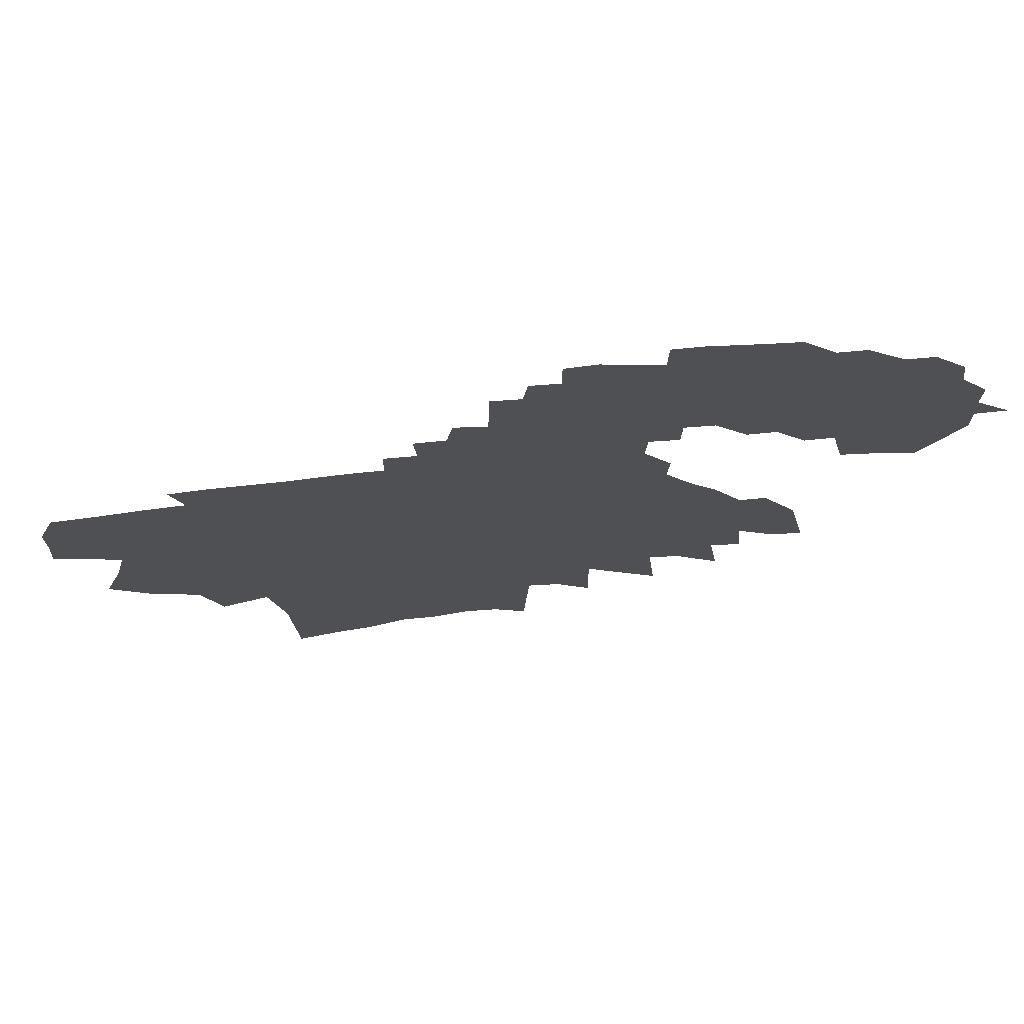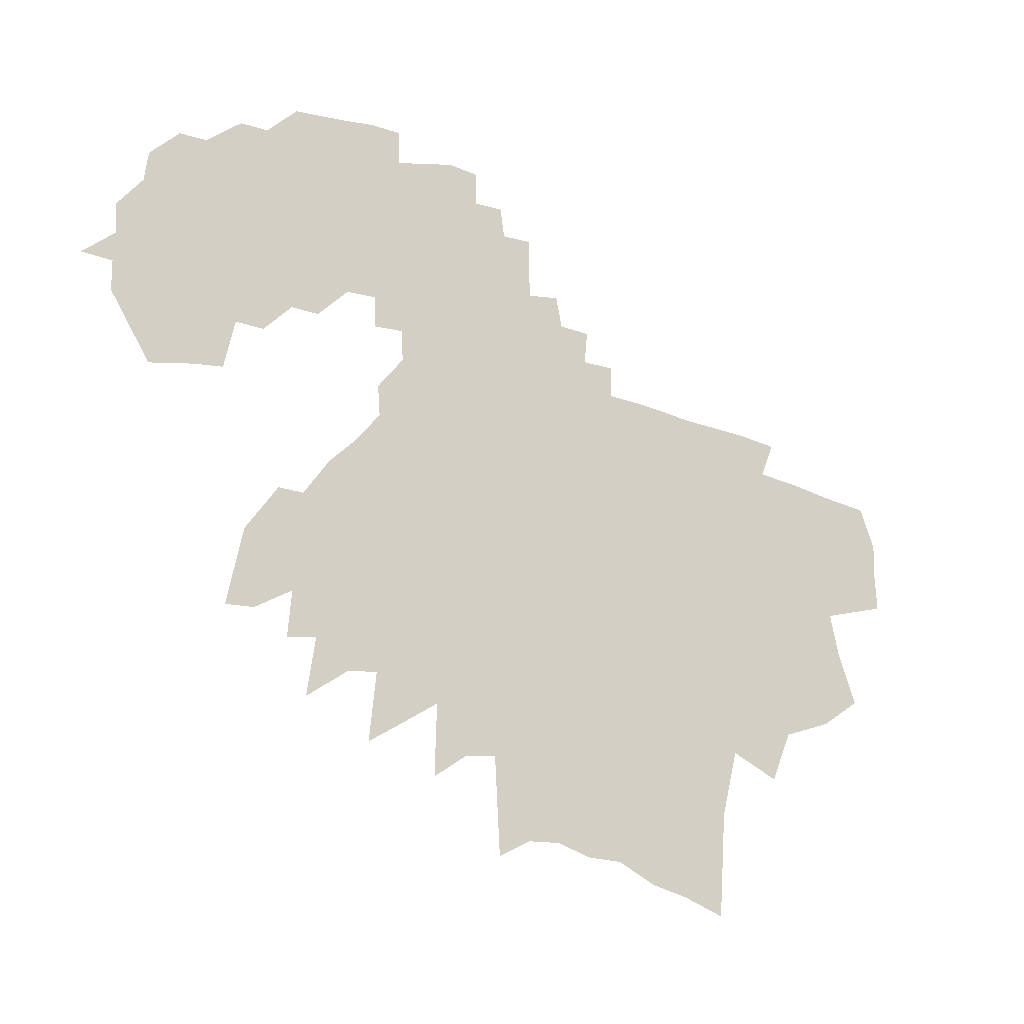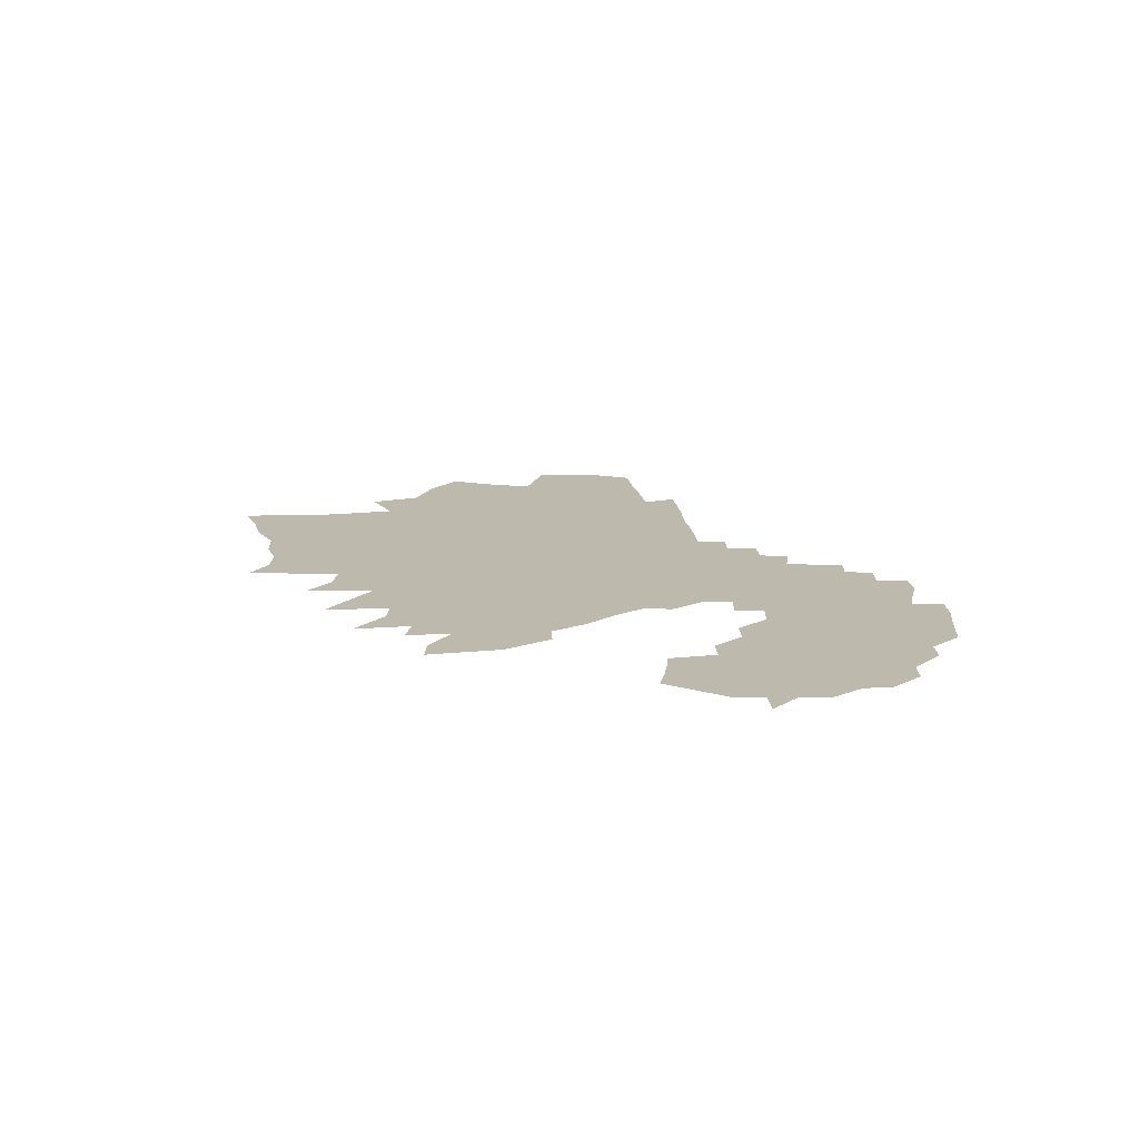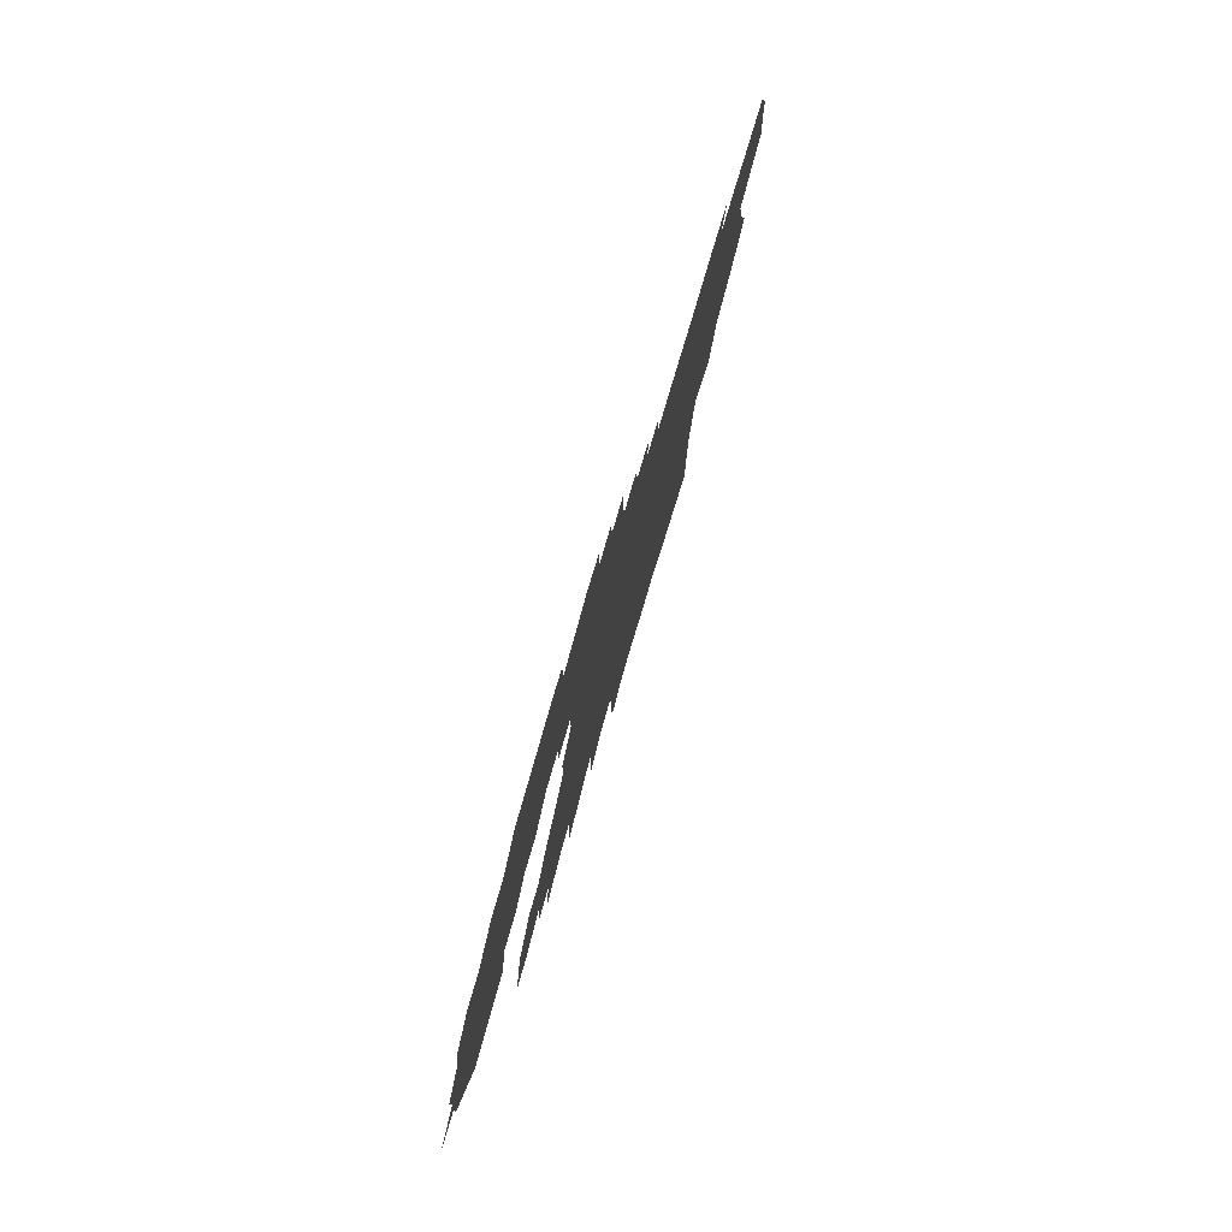
<metadata>
{"format":"obj","ext":"obj","renderer":"f3d","projection":"perspective","resolution":1024,"background":"white","views":[{"elev":70.7,"azim":-4.7,"up":"+Y"},{"elev":-17.5,"azim":149.3,"up":"+Y"},{"elev":15.3,"azim":90.0,"up":"+Z"},{"elev":76.4,"azim":106.0,"up":"+Y"}]}
</metadata>
<code>
v 337.1 386.2 0
v 339 418.1 0
v 338.5 448.9 0
v 352.6 484.5 0
v 370.9 287.6 0
v 388 333.9 0
v 396.5 370.7 0
v 400.5 402.5 0
v 397.8 431.4 0
v 393 459.9 0
v 395.3 490.1 0
v 406.9 263.2 0
v 417.5 304.6 0
v 427.2 343.3 0
v 433.8 377.7 0
v 441.3 411.2 0
v 436.8 438.7 0
v 441.1 469 0
v 430.9 496.6 0
v 451.8 248.1 0
v 469.3 296.5 0
v 472.5 329.2 0
v 480.3 363.7 0
v 483.1 393.2 0
v 482.7 420.6 0
v 478.9 446.9 0
v 477.4 474.4 0
v 472 501.8 0
v 459.9 531.9 0
v 470.5 203.8 0
v 496.7 269.1 0
v 507.8 310.5 0
v 519.7 349.4 0
v 523.8 378.4 0
v 523.8 403.7 0
v 523.7 428.8 0
v 517.5 453.1 0
v 511.2 479.1 0
v 503.1 506.5 0
v 491.6 536.4 0
v 514 224.1 0
v 530.5 278.3 0
v 541.8 321 0
v 549.2 355.7 0
v 550.5 382 0
v 550.1 406.8 0
v 548.9 432.1 0
v 545.1 457.2 0
v 540.9 483 0
v 536.7 509.3 0
v 526 538.9 0
v 528.7 165.7 0
v 551.6 241.7 0
v 562.8 288 0
v 570.7 326.4 0
v 574.5 356.7 0
v 574.7 381.9 0
v 575.8 408.9 0
v 575.8 435.1 0
v 573.6 460.5 0
v 571.3 486.2 0
v 565.1 513.3 0
v 559.9 540.9 0
v 535.1 72.91 0
v 563.7 176.9 0
v 583.1 250.1 0
v 593.7 298.1 0
v 598.7 331.8 0
v 600.8 358.9 0
v 601.8 385.1 0
v 603.2 412.3 0
v 602.5 437.7 0
v 600.8 463.2 0
v 598.8 488.9 0
v 594.5 515.5 0
v 588.1 544.7 0
v 572.4 86.86 0
v 595.8 183 0
v 611.3 251.4 0
v 619.3 295.8 0
v 623.3 328.9 0
v 626.3 359.7 0
v 628.8 388.4 0
v 629.4 414.5 0
v 629 439.9 0
v 627.2 465.3 0
v 625.5 491.4 0
v 621.2 519.1 0
v 616.3 547.8 0
v 607.2 95.67 0
v 627.1 189.6 0
v 639 253.2 0
v 646.1 297.9 0
v 649.6 331.2 0
v 653.5 365 0
v 654.4 390.4 0
v 654.8 415.7 0
v 654.4 441 0
v 653.6 466.8 0
v 652.5 493.4 0
v 648.5 521.4 0
v 645.2 549.4 0
v 645.6 577.2 0
v 643 113.2 0
v 657.6 196.6 0
v 665.5 250.4 0
v 672.6 300.2 0
v 675.3 331.8 0
v 677.9 362.7 0
v 679.2 389.2 0
v 680 415.8 0
v 680.7 442.3 0
v 680.7 467.8 0
v 681.7 494.1 0
v 678.7 521.3 0
v 677.3 548.4 0
v 674.3 577.5 0
v 671.5 606.6 0
v 674.2 114.5 0
v 687.3 204 0
v 694.6 262.7 0
v 698.6 302.6 0
v 701.1 333.9 0
v 702.9 361.9 0
v 704.6 389.7 0
v 705.6 416.4 0
v 705.9 441.8 0
v 706.8 468.5 0
v 707.2 494.9 0
v 706.3 521.6 0
v 704.4 549.3 0
v 703.8 577 0
v 699.6 608.3 0
v 705.1 635.7 0
v 706.2 124.5 0
v 715.2 203.5 0
v 720.2 255.4 0
v 723.8 303.1 0
v 726 332.6 0
v 728.1 362.1 0
v 730 391.1 0
v 731.4 417.3 0
v 731.7 442.5 0
v 733.6 469.7 0
v 733.9 495.1 0
v 734.9 520.9 0
v 735.1 547 0
v 735.1 573.9 0
v 733.1 603.6 0
v 733.8 631.8 0
v 734.9 658.9 0
v 735.1 686 0
v 736.2 123.6 0
v 742.7 197.6 0
v 746.5 253.2 0
v 748.8 299.1 0
v 751 331 0
v 753 360.6 0
v 755 388.5 0
v 756.3 417.5 0
v 757.4 443.1 0
v 758.6 468.8 0
v 759.6 494.4 0
v 760.6 520.3 0
v 761.3 546.7 0
v 761.7 573.5 0
v 761.8 601.1 0
v 761.5 630 0
v 762.1 657.6 0
v 761.8 685.5 0
v 765.7 711.8 0
v 765.4 108.5 0
v 770.3 194.6 0
v 772.9 251 0
v 774.3 295.2 0
v 776.3 327.4 0
v 778.5 355.8 0
v 779.9 388.8 0
v 781.3 415.4 0
v 782.4 442 0
v 784.1 467.4 0
v 785.4 493.2 0
v 786.7 519.3 0
v 787.6 545.8 0
v 788.3 572.6 0
v 788.9 600.2 0
v 789.8 627.6 0
v 792.9 653.7 0
v 792 681.1 0
v 792.4 711.5 0
v 792.2 740.9 0
v 798.6 192 0
v 800.3 241.2 0
v 800.4 288.8 0
v 801.5 325.6 0
v 803.4 355.6 0
v 804.5 388.7 0
v 806.1 414.2 0
v 807.8 440 0
v 809.4 466 0
v 811 491.9 0
v 812.2 517.9 0
v 813.8 544.8 0
v 814.7 571.7 0
v 815.6 599.1 0
v 816.4 625.9 0
v 817.7 652.3 0
v 818.3 680.7 0
v 819.1 711.3 0
v 820.2 744.3 0
v 829.8 170.8 0
v 827.9 234.2 0
v 828.3 277.6 0
v 828.3 317.4 0
v 828.9 351.9 0
v 828.6 387.1 0
v 830.5 413.2 0
v 832.6 438.7 0
v 834.5 464.7 0
v 836.5 490.6 0
v 838.1 517.3 0
v 840 543.7 0
v 841.3 570.7 0
v 842.2 597.8 0
v 842.7 624.5 0
v 843.1 650.6 0
v 844.1 677.3 0
v 845.4 707.2 0
v 847.1 737.9 0
v 860 214.4 0
v 857.9 263.6 0
v 855.1 311.5 0
v 854.5 348.4 0
v 853.1 383.9 0
v 855.3 410 0
v 859.1 435.1 0
v 860.4 462.2 0
v 862.1 488.7 0
v 864 515.2 0
v 866.3 541.8 0
v 867.7 569.1 0
v 868.7 596.6 0
v 868.8 623.5 0
v 868.4 649.6 0
v 869.6 676.4 0
v 870.7 703.2 0
v 872.9 733.2 0
v 873.7 762.7 0
v 893 194.3 0
v 886.6 254.7 0
v 884.9 298.1 0
v 883.1 338.2 0
v 881.2 375.1 0
v 882.6 404 0
v 886 430.6 0
v 886.5 459.3 0
v 888.3 485.8 0
v 890.3 512.5 0
v 894.6 568.1 0
v 895.5 595.7 0
v 896.8 623.6 0
v 897.4 650.4 0
v 897.3 677.3 0
v 899.2 706 0
v 899.1 732.7 0
v 900.9 763.8 0
v 913.3 252.6 0
v 912.7 291.5 0
v 910.4 332.1 0
v 908.2 369.6 0
v 911 397.6 0
v 911.1 430 0
v 911.2 458.3 0
v 922.3 595.2 0
v 922.4 622.3 0
v 924.2 650.6 0
v 924.2 677.4 0
v 925.1 705.2 0
v 925.1 731.9 0
v 926.6 761.2 0
v 952.2 226.4 0
v 944.1 278.1 0
v 938.9 323.7 0
v 936.8 361.7 0
v 936 399.2 0
v 936 435.1 0
v 950.7 568 0
v 948.5 595.3 0
v 949.2 622.7 0
v 949.3 649.4 0
v 950.1 676.8 0
v 951 704.5 0
v 952 732.3 0
v 952 759.2 0
v 971.1 274.3 0
v 967.4 314.8 0
v 965.5 352.7 0
v 959.9 402.3 0
v 976 569.3 0
v 975.3 595.9 0
v 974.9 622.5 0
v 974.7 648.9 0
v 975.8 676.1 0
v 976.8 703.6 0
v 978 731.5 0
v 977.1 757.7 0
v 1002 295.8 0
v 989.7 357.6 0
v 983.1 403.4 0
v 1002 543.6 0
v 1002 570.1 0
v 1002 596.5 0
v 1004 624 0
v 1003 649.8 0
v 1006 678.2 0
v 1007 705.7 0
v 1005 731.7 0
v 1028 294.8 0
v 1013 362.5 0
v 1028 544.7 0
v 1027 570.5 0
v 1027 596.4 0
v 1028 623 0
v 1029 649.8 0
v 1034 679.5 0
v 1034 706.3 0
v 1030 732.2 0
v 1081 361 0
v 1038 501.6 0
v 1054 545.5 0
v 1055 571.1 0
v 1055 597.3 0
v 1058 625 0
v 1059 651.9 0
v 1066 682.3 0
v 1062 707.5 0
v 1061 499.5 0
v 1078 541.8 0
v 1079 569.9 0
v 1080 596.7 0
v 1082 624.2 0
v 1089 655.1 0
v 1089 681.8 0
v 1087 707.7 0
v 1083 496.6 0
v 1111 546.9 0
v 1109 572.8 0
v 1112 600.3 0
v 1115 628.2 0
v 1118 656.2 0
v 1114 682.2 0
v 1105 492.2 0
v 1141 549.9 0
v 1142 576.2 0
v 1140 602.2 0
v 1141 628.8 0
v 1169 578.2 0
f 7 8 1
f 1 8 2
f 8 9 2
f 2 9 3
f 9 10 3
f 3 10 4
f 10 11 4
f 12 13 5
f 5 13 6
f 13 14 6
f 6 14 7
f 14 15 7
f 7 15 8
f 15 16 8
f 8 16 9
f 16 17 9
f 9 17 10
f 17 18 10
f 10 18 11
f 18 19 11
f 20 21 12
f 12 21 13
f 21 22 13
f 13 22 14
f 22 23 14
f 14 23 15
f 23 24 15
f 15 24 16
f 24 25 16
f 16 25 17
f 25 26 17
f 17 26 18
f 26 27 18
f 18 27 19
f 27 28 19
f 30 31 20
f 20 31 21
f 31 32 21
f 21 32 22
f 32 33 22
f 22 33 23
f 33 34 23
f 23 34 24
f 34 35 24
f 24 35 25
f 35 36 25
f 25 36 26
f 36 37 26
f 26 37 27
f 37 38 27
f 27 38 28
f 38 39 28
f 28 39 29
f 39 40 29
f 30 41 31
f 41 42 31
f 31 42 32
f 42 43 32
f 32 43 33
f 43 44 33
f 33 44 34
f 44 45 34
f 34 45 35
f 45 46 35
f 35 46 36
f 46 47 36
f 36 47 37
f 47 48 37
f 37 48 38
f 48 49 38
f 38 49 39
f 49 50 39
f 39 50 40
f 50 51 40
f 52 53 41
f 41 53 42
f 53 54 42
f 42 54 43
f 54 55 43
f 43 55 44
f 55 56 44
f 44 56 45
f 56 57 45
f 45 57 46
f 57 58 46
f 46 58 47
f 58 59 47
f 47 59 48
f 59 60 48
f 48 60 49
f 60 61 49
f 49 61 50
f 61 62 50
f 50 62 51
f 62 63 51
f 64 65 52
f 52 65 53
f 65 66 53
f 53 66 54
f 66 67 54
f 54 67 55
f 67 68 55
f 55 68 56
f 68 69 56
f 56 69 57
f 69 70 57
f 57 70 58
f 70 71 58
f 58 71 59
f 71 72 59
f 59 72 60
f 72 73 60
f 60 73 61
f 73 74 61
f 61 74 62
f 74 75 62
f 62 75 63
f 75 76 63
f 64 77 65
f 77 78 65
f 65 78 66
f 78 79 66
f 66 79 67
f 79 80 67
f 67 80 68
f 80 81 68
f 68 81 69
f 81 82 69
f 69 82 70
f 82 83 70
f 70 83 71
f 83 84 71
f 71 84 72
f 84 85 72
f 72 85 73
f 85 86 73
f 73 86 74
f 86 87 74
f 74 87 75
f 87 88 75
f 75 88 76
f 88 89 76
f 77 90 78
f 90 91 78
f 78 91 79
f 91 92 79
f 79 92 80
f 92 93 80
f 80 93 81
f 93 94 81
f 81 94 82
f 94 95 82
f 82 95 83
f 95 96 83
f 83 96 84
f 96 97 84
f 84 97 85
f 97 98 85
f 85 98 86
f 98 99 86
f 86 99 87
f 99 100 87
f 87 100 88
f 100 101 88
f 88 101 89
f 101 102 89
f 90 104 91
f 104 105 91
f 91 105 92
f 105 106 92
f 92 106 93
f 106 107 93
f 93 107 94
f 107 108 94
f 94 108 95
f 108 109 95
f 95 109 96
f 109 110 96
f 96 110 97
f 110 111 97
f 97 111 98
f 111 112 98
f 98 112 99
f 112 113 99
f 99 113 100
f 113 114 100
f 100 114 101
f 114 115 101
f 101 115 102
f 115 116 102
f 102 116 103
f 116 117 103
f 104 119 105
f 119 120 105
f 105 120 106
f 120 121 106
f 106 121 107
f 121 122 107
f 107 122 108
f 122 123 108
f 108 123 109
f 123 124 109
f 109 124 110
f 124 125 110
f 110 125 111
f 125 126 111
f 111 126 112
f 126 127 112
f 112 127 113
f 127 128 113
f 113 128 114
f 128 129 114
f 114 129 115
f 129 130 115
f 115 130 116
f 130 131 116
f 116 131 117
f 131 132 117
f 117 132 118
f 132 133 118
f 119 135 120
f 135 136 120
f 120 136 121
f 136 137 121
f 121 137 122
f 137 138 122
f 122 138 123
f 138 139 123
f 123 139 124
f 139 140 124
f 124 140 125
f 140 141 125
f 125 141 126
f 141 142 126
f 126 142 127
f 142 143 127
f 127 143 128
f 143 144 128
f 128 144 129
f 144 145 129
f 129 145 130
f 145 146 130
f 130 146 131
f 146 147 131
f 131 147 132
f 147 148 132
f 132 148 133
f 148 149 133
f 133 149 134
f 149 150 134
f 135 153 136
f 153 154 136
f 136 154 137
f 154 155 137
f 137 155 138
f 155 156 138
f 138 156 139
f 156 157 139
f 139 157 140
f 157 158 140
f 140 158 141
f 158 159 141
f 141 159 142
f 159 160 142
f 142 160 143
f 160 161 143
f 143 161 144
f 161 162 144
f 144 162 145
f 162 163 145
f 145 163 146
f 163 164 146
f 146 164 147
f 164 165 147
f 147 165 148
f 165 166 148
f 148 166 149
f 166 167 149
f 149 167 150
f 167 168 150
f 150 168 151
f 168 169 151
f 151 169 152
f 169 170 152
f 153 172 154
f 172 173 154
f 154 173 155
f 173 174 155
f 155 174 156
f 174 175 156
f 156 175 157
f 175 176 157
f 157 176 158
f 176 177 158
f 158 177 159
f 177 178 159
f 159 178 160
f 178 179 160
f 160 179 161
f 179 180 161
f 161 180 162
f 180 181 162
f 162 181 163
f 181 182 163
f 163 182 164
f 182 183 164
f 164 183 165
f 183 184 165
f 165 184 166
f 184 185 166
f 166 185 167
f 185 186 167
f 167 186 168
f 186 187 168
f 168 187 169
f 187 188 169
f 169 188 170
f 188 189 170
f 170 189 171
f 189 190 171
f 173 192 174
f 192 193 174
f 174 193 175
f 193 194 175
f 175 194 176
f 194 195 176
f 176 195 177
f 195 196 177
f 177 196 178
f 196 197 178
f 178 197 179
f 197 198 179
f 179 198 180
f 198 199 180
f 180 199 181
f 199 200 181
f 181 200 182
f 200 201 182
f 182 201 183
f 201 202 183
f 183 202 184
f 202 203 184
f 184 203 185
f 203 204 185
f 185 204 186
f 204 205 186
f 186 205 187
f 205 206 187
f 187 206 188
f 206 207 188
f 188 207 189
f 207 208 189
f 189 208 190
f 208 209 190
f 190 209 191
f 209 210 191
f 192 211 193
f 211 212 193
f 193 212 194
f 212 213 194
f 194 213 195
f 213 214 195
f 195 214 196
f 214 215 196
f 196 215 197
f 215 216 197
f 197 216 198
f 216 217 198
f 198 217 199
f 217 218 199
f 199 218 200
f 218 219 200
f 200 219 201
f 219 220 201
f 201 220 202
f 220 221 202
f 202 221 203
f 221 222 203
f 203 222 204
f 222 223 204
f 204 223 205
f 223 224 205
f 205 224 206
f 224 225 206
f 206 225 207
f 225 226 207
f 207 226 208
f 226 227 208
f 208 227 209
f 227 228 209
f 209 228 210
f 228 229 210
f 212 230 213
f 230 231 213
f 213 231 214
f 231 232 214
f 214 232 215
f 232 233 215
f 215 233 216
f 233 234 216
f 216 234 217
f 234 235 217
f 217 235 218
f 235 236 218
f 218 236 219
f 236 237 219
f 219 237 220
f 237 238 220
f 220 238 221
f 238 239 221
f 221 239 222
f 239 240 222
f 222 240 223
f 240 241 223
f 223 241 224
f 241 242 224
f 224 242 225
f 242 243 225
f 225 243 226
f 243 244 226
f 226 244 227
f 244 245 227
f 227 245 228
f 245 246 228
f 228 246 229
f 246 247 229
f 230 249 231
f 249 250 231
f 231 250 232
f 250 251 232
f 232 251 233
f 251 252 233
f 233 252 234
f 252 253 234
f 234 253 235
f 253 254 235
f 235 254 236
f 254 255 236
f 236 255 237
f 255 256 237
f 237 256 238
f 256 257 238
f 238 257 239
f 257 258 239
f 239 258 240
f 241 259 242
f 259 260 242
f 242 260 243
f 260 261 243
f 243 261 244
f 261 262 244
f 244 262 245
f 262 263 245
f 245 263 246
f 263 264 246
f 246 264 247
f 264 265 247
f 247 265 248
f 265 266 248
f 250 267 251
f 267 268 251
f 251 268 252
f 268 269 252
f 252 269 253
f 269 270 253
f 253 270 254
f 270 271 254
f 254 271 255
f 271 272 255
f 255 272 256
f 272 273 256
f 256 273 257
f 260 274 261
f 274 275 261
f 261 275 262
f 275 276 262
f 262 276 263
f 276 277 263
f 263 277 264
f 277 278 264
f 264 278 265
f 278 279 265
f 265 279 266
f 279 280 266
f 267 281 268
f 281 282 268
f 268 282 269
f 282 283 269
f 269 283 270
f 283 284 270
f 270 284 271
f 284 285 271
f 271 285 272
f 285 286 272
f 272 286 273
f 287 288 274
f 274 288 275
f 288 289 275
f 275 289 276
f 289 290 276
f 276 290 277
f 290 291 277
f 277 291 278
f 291 292 278
f 278 292 279
f 292 293 279
f 279 293 280
f 293 294 280
f 282 295 283
f 295 296 283
f 283 296 284
f 296 297 284
f 284 297 285
f 297 298 285
f 285 298 286
f 287 299 288
f 299 300 288
f 288 300 289
f 300 301 289
f 289 301 290
f 301 302 290
f 290 302 291
f 302 303 291
f 291 303 292
f 303 304 292
f 292 304 293
f 304 305 293
f 293 305 294
f 305 306 294
f 296 307 297
f 307 308 297
f 297 308 298
f 308 309 298
f 310 311 299
f 299 311 300
f 311 312 300
f 300 312 301
f 312 313 301
f 301 313 302
f 313 314 302
f 302 314 303
f 314 315 303
f 303 315 304
f 315 316 304
f 304 316 305
f 316 317 305
f 305 317 306
f 307 318 308
f 318 319 308
f 308 319 309
f 310 320 311
f 320 321 311
f 311 321 312
f 321 322 312
f 312 322 313
f 322 323 313
f 313 323 314
f 323 324 314
f 314 324 315
f 324 325 315
f 315 325 316
f 325 326 316
f 316 326 317
f 326 327 317
f 329 330 320
f 320 330 321
f 330 331 321
f 321 331 322
f 331 332 322
f 322 332 323
f 332 333 323
f 323 333 324
f 333 334 324
f 324 334 325
f 334 335 325
f 325 335 326
f 335 336 326
f 326 336 327
f 329 337 330
f 337 338 330
f 330 338 331
f 338 339 331
f 331 339 332
f 339 340 332
f 332 340 333
f 340 341 333
f 333 341 334
f 341 342 334
f 334 342 335
f 342 343 335
f 335 343 336
f 343 344 336
f 337 345 338
f 345 346 338
f 338 346 339
f 346 347 339
f 339 347 340
f 347 348 340
f 340 348 341
f 348 349 341
f 341 349 342
f 349 350 342
f 342 350 343
f 350 351 343
f 343 351 344
f 345 352 346
f 352 353 346
f 346 353 347
f 353 354 347
f 347 354 348
f 354 355 348
f 348 355 349
f 355 356 349
f 349 356 350
f 354 357 355

</code>
